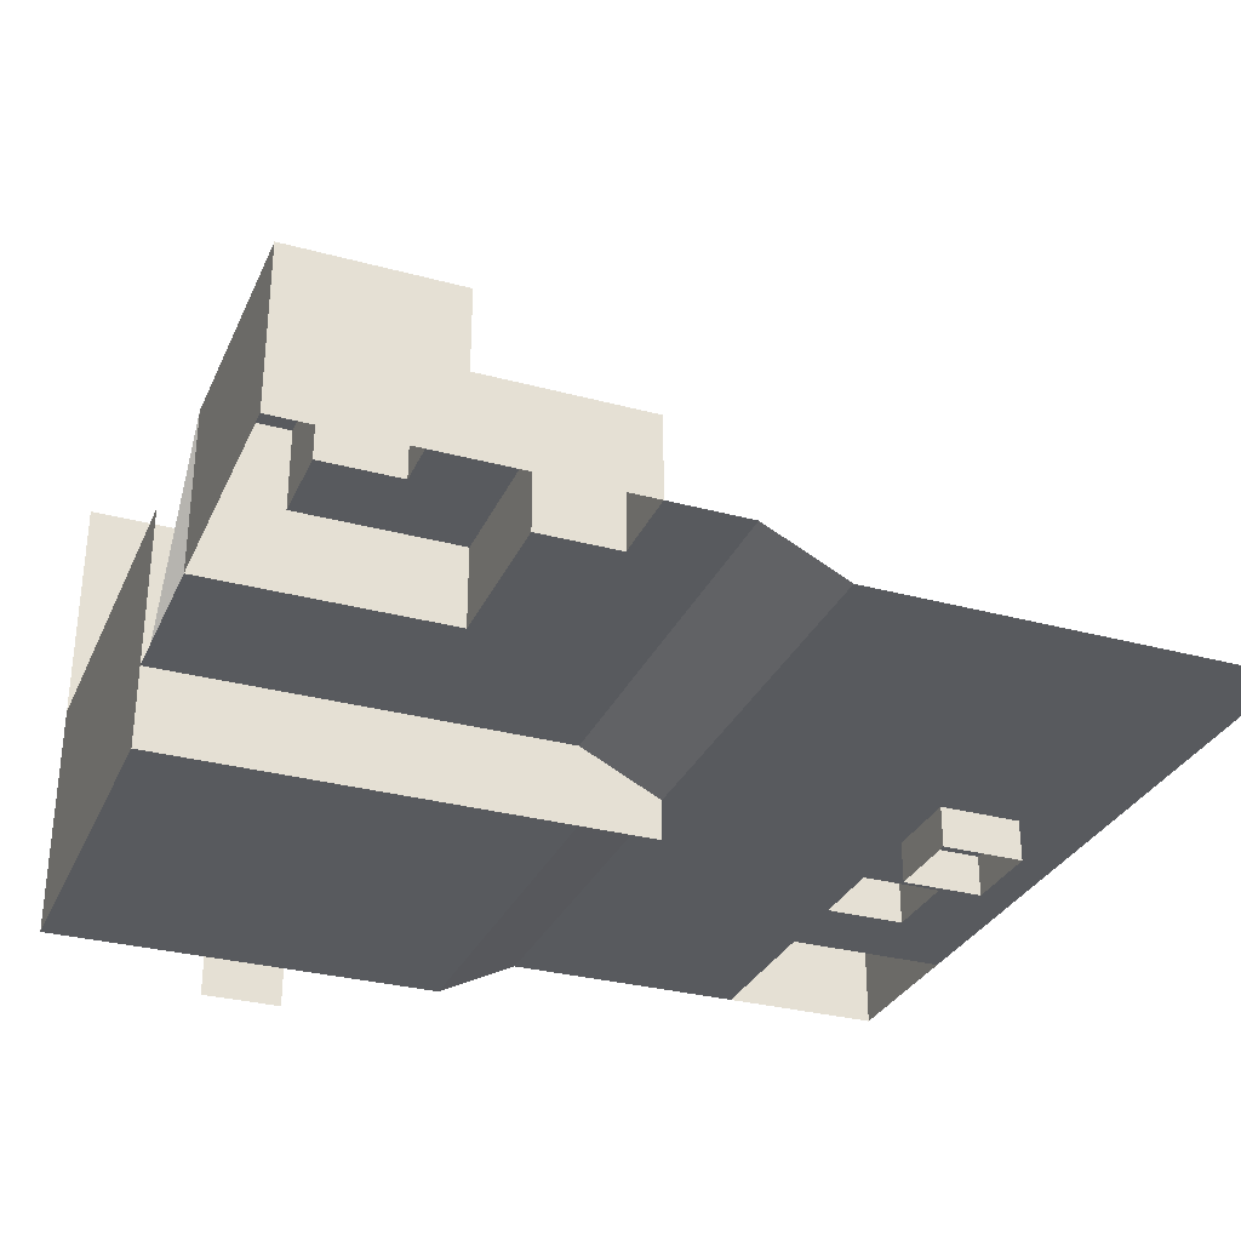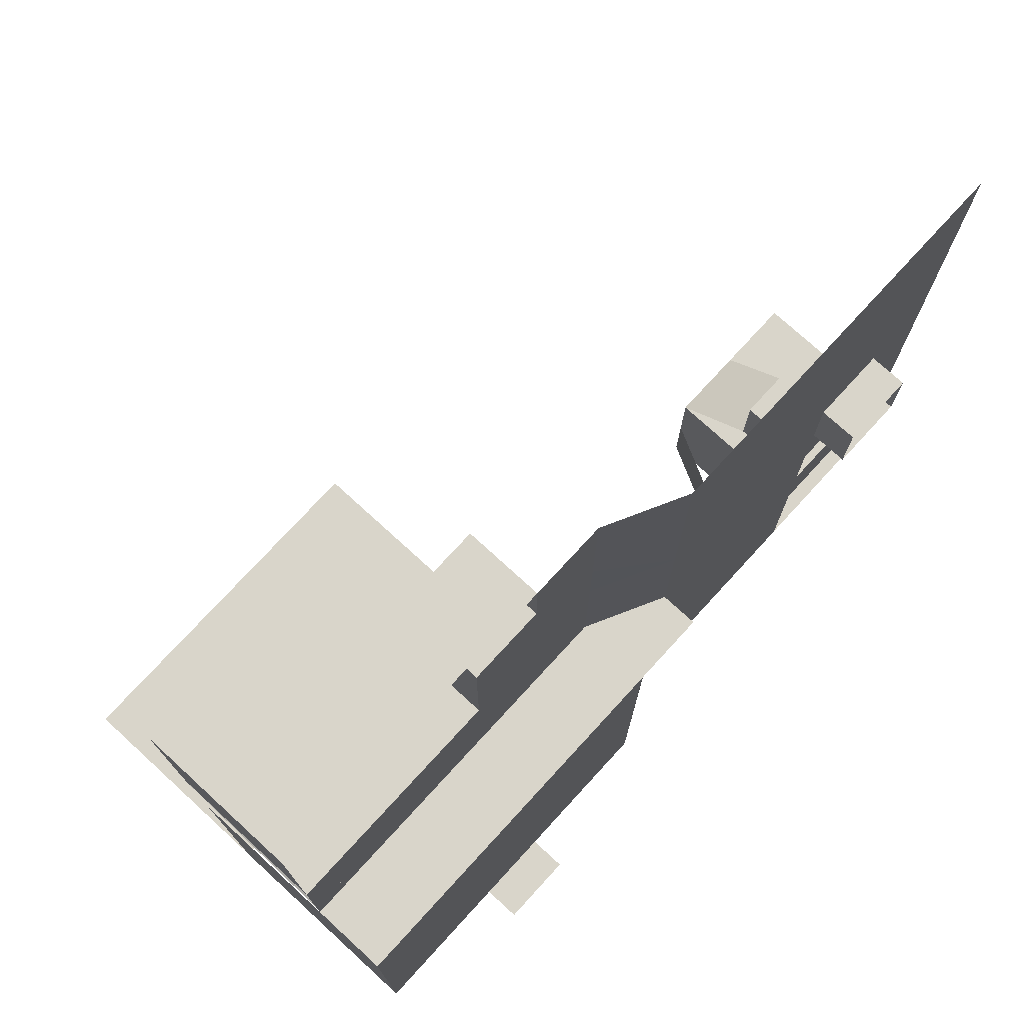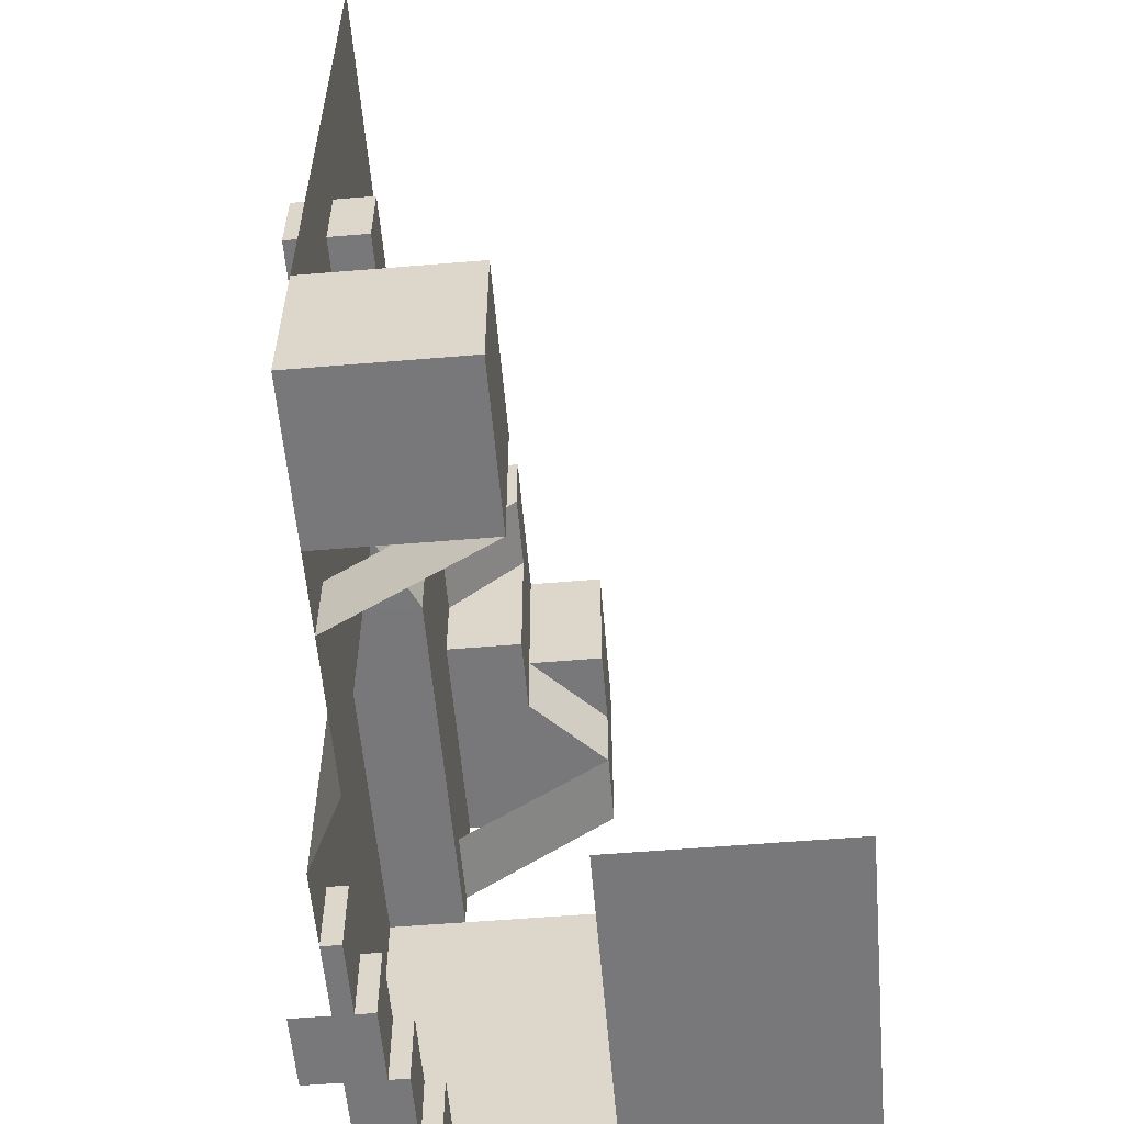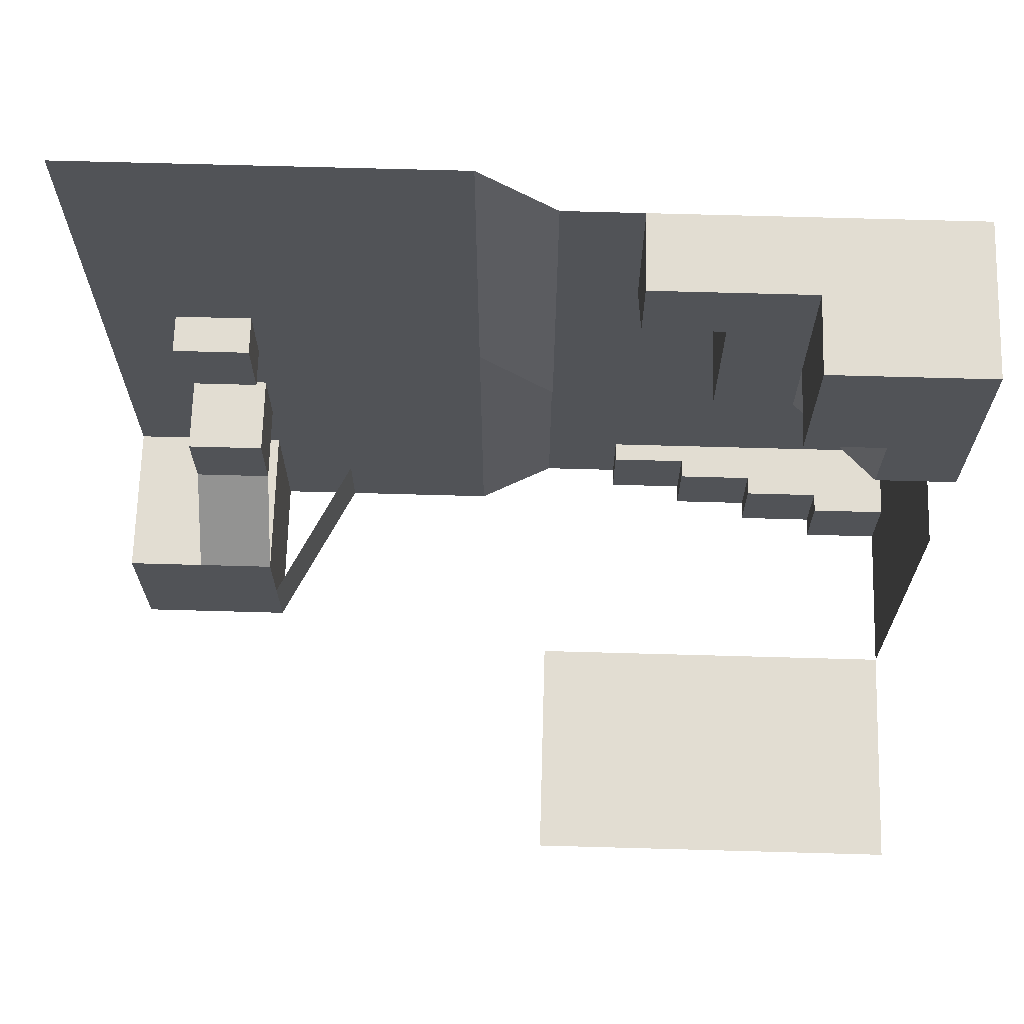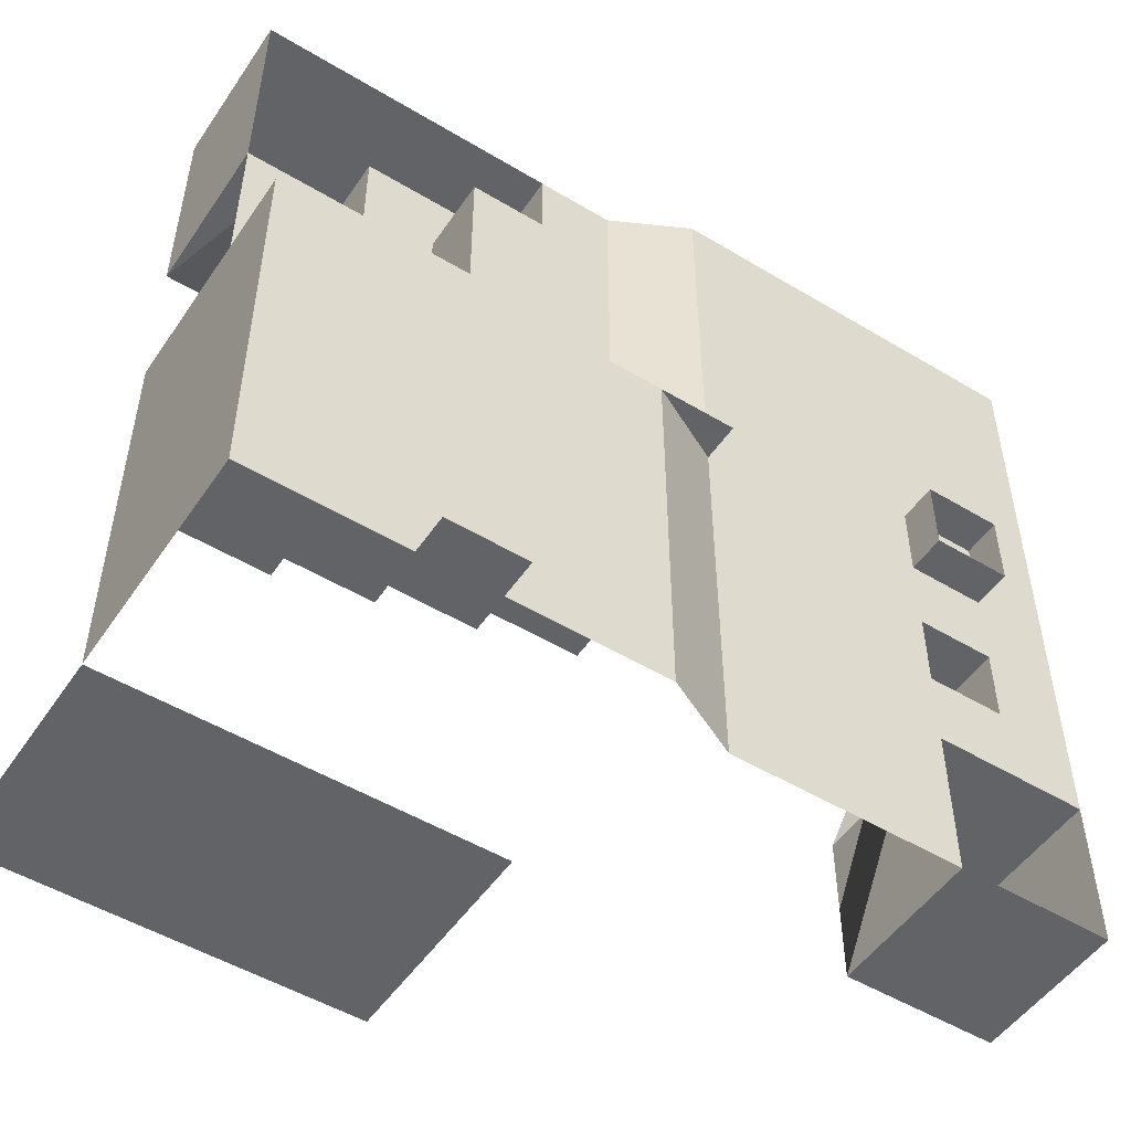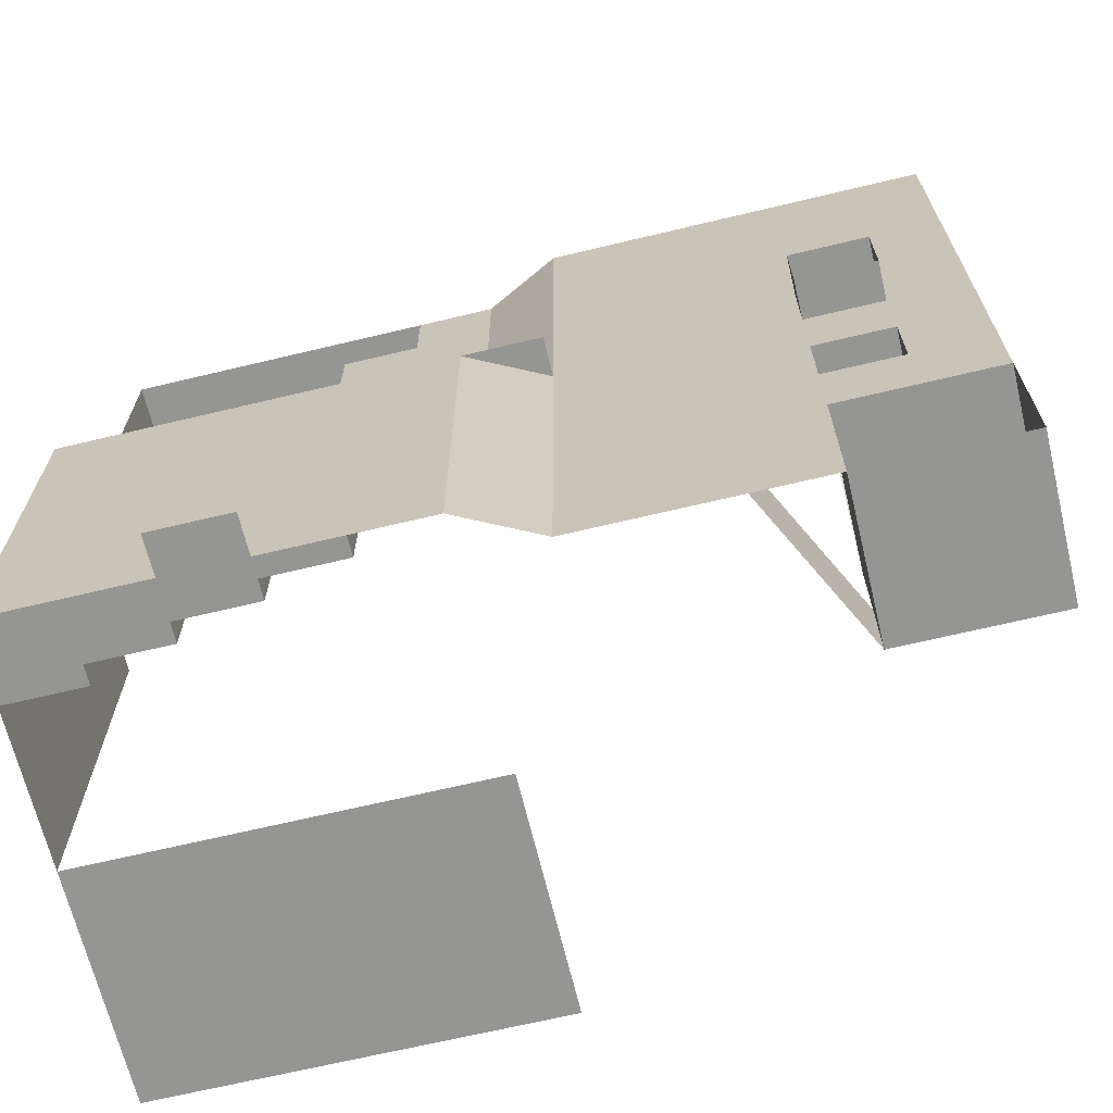
<metadata>
{"format":"obj","ext":"obj","renderer":"f3d","projection":"perspective","resolution":1024,"background":"white","views":[{"elev":-30.8,"azim":-21.3,"up":"+Y"},{"elev":74.7,"azim":-47.5,"up":"+Z"},{"elev":-57.6,"azim":94.9,"up":"+Z"},{"elev":68.2,"azim":-178.4,"up":"+Z"},{"elev":-51.0,"azim":-33.2,"up":"+Z"},{"elev":-67.3,"azim":13.5,"up":"+Z"}]}
</metadata>
<code>
o Default
v -4 0.4996 4
v -4 0.4997 3
v -3 0.4997 3
v -3 0.4996 4
v -2 0.4998 2
v -2 0.4999 0.9999
v -1 0.4999 0.9998
v -1 0.4998 2
v -3 0.4998 2
v -2 0.4997 3
v -2 0.4996 4
v -1 0.4997 3
v -1 0.4996 4
v -4 0.4994 5
v -3 0.4994 5
v -2 0.4994 5
v -1 0.4994 5
v -5 0.4995 4
v -5 0.4996 3
v -5 0.4994 5
v -5 0.4993 5.999
v -4 0.4993 5.999
v -3 0.4993 5.999
v -2 0.4993 5.999
v -1 0.4993 5.999
v -3 0.5 0.9999
v -5 0.4997 2
v -4 0.4997 2
v -5 0.4997 0.9998
v -4 0.4997 0.9998
v 1 0.9997 2
v 1 0.9998 0.9998
v 2 0.9998 0.9998
v 2 0.9997 2
v 3 0.9998 0.9998
v 3 0.9997 2
v 4 0.9998 0.9998
v 4 0.9997 2
v 3 0.9996 3
v 4 0.9996 3
v 2 0.9996 3
v 1 0.9996 3
v 1 0.9993 5.999
v 1 0.9994 5
v 2 0.9994 4.999
v 2 0.9993 5.999
v 3 0.9994 4.999
v 3 0.9993 5.999
v 4 0.9994 4.999
v 4 0.9993 5.999
v 4 0.9997 4
v 5 0.9996 3
v 5 0.9995 4
v 3 0.9994 4
v 2 0.9995 4
v 1 0.9995 4
v 5 0.9994 5
v 5 0.9993 5.999
v 1.11e-15 0.4998 0.9998
v 1.11e-15 0.4997 2
v 1.11e-15 0.4996 3
v 1.11e-15 0.4995 4
v 1.055e-15 0.4994 5
v 1.11e-15 0.4993 5.999
v 6 0.9996 3
v 6 0.9995 4
v 6 0.9994 4.999
v 6 0.9993 5.999
v 4 2 0.9999
v 4 2 2
v 5 0.9998 0.9998
v 5 2 0.9999
v 4 2 3
v 5 2 3
v 6 0.9998 0.9998
v 6 0.9997 2
v 6 2 2
v 6 2 0.9999
v 6 2 3
v 4 3 2
v 4 3 3
v 5 3 3
v 5 3 1
v 5 3 2
v 4 3 1
v 6 3 2
v 6 3 3
v 6 3 1
v 4 1.999 5
v 4 1.999 4
v 5 1.999 4
v 5 1.999 5
v 5 0.9992 6.999
v 6 0.9992 6.999
v 5 0.9991 7.999
v 6 0.9991 7.999
v 5 0.999 8.999
v 6 0.999 8.999
v 5 0.9989 9.999
v 6 0.9989 9.999
v 5 0.9988 11
v 6 0.9988 11
v 4 0.9988 11
v 4 0.9989 9.999
v 4 0.9989 8.999
v 4 0.999 7.999
v 4 0.9991 6.999
v 3 0.9992 6.999
v 2 0.9992 6.999
v 1 0.9992 6.999
v 1 0.9991 7.999
v 2 0.9991 7.999
v 1 0.999 8.999
v 2 0.999 8.999
v 1 0.9989 9.999
v 2 0.9989 9.999
v 1 0.9988 11
v 2 0.9988 11
v 3 0.9989 9.999
v 3 0.9988 11
v 3 0.9989 8.999
v 3 0.999 7.999
v 0 1.499 11
v 0 1.499 9.999
v 0 1.499 8.999
v 0 1.5 8
v 0 1.499 7
v 0 1.499 6
v -1 1.5 6
v -2 1.5 6
v -3 1.5 6
v -4 1.5 6
v -5 1.5 6
v 1 0.5 6
v -1 1.5 7
v -1 1.5 8
v -1 1.5 9
v -1 1.5 10
v -1 1.5 11
v -5 1.5 7
v -4 1.5 7
v -3 1.5 7
v -2 1.5 7
v -2 1.5 8
v -2 1.5 9
v -2 1.5 10
v -4 2.5 8
v -3 2.5 8
v -3 2.5 9
v -4 2.5 9
v -4 1.5 8
v -3 1.5 8
v -2 2.499 10
v -1 2.5 10
v -1 2.499 11
v -2 2.499 11
v -3 2.5 10
v -3 2.499 11
v -3 3.5 10
v -3 3.499 11
v -3 3.5 9
v -4 3.5 9
v -2 2.5 9
v -4 3.5 11
v -5 3.5 11
v -5 3.5 10
v -4 3.5 10
v -5 3.5 9
v -5 1.5 8
v -5 2.5 8
v -2 2.5 8
v 4 1.5 7
v 4 1.5 6
v 5 1.5 6
v 5 1.5 7
v 5 0.4997 6
v 5 0.4997 7
v 4 0.4997 6
v 4 0.4997 7
v -4 3.5 8
v -5 3.5 8
v -5 1.5 6.5
v -4 1.5 6.5
v -5 2.5 9
v -4 2.5 11
v -5 2.5 10
v -5 2.5 11
v -2 1.499 11
v -3 1.499 11
v -5 1.5 9
v -5 1.5 10
v -5 1.5 11
v -4 1.5 11
v -5 1.5 2
v -5 1.5 0.9997
v -5 1.5 3
v -5 1.5 4
v -5 1.5 5
v -5 2.5 6
v -5 2.5 5
v -5 2.5 4
v -5 2.5 3
v -5 2.5 2
v -5 2.5 0.9997
v -5 3.5 2
v -5 3.5 0.9997
v -5 3.5 3
v -5 3.5 4
v -5 3.5 5
v -5 3.5 6
v -5 4.5 0.9997
v -4 4.5 0.9997
v -4 3.5 0.9997
v -3 4.5 0.9997
v -3 3.5 0.9997
v -2 4.5 0.9997
v -2 3.5 0.9997
v -1 4.5 0.9997
v -1 3.5 0.9997
v -2 5.5 0.9997
v -1 5.5 0.9997
v -3 5.5 0.9997
v -4 5.5 0.9997
v -5 5.5 0.9997
v -5 6.5 0.9997
v -4 6.5 0.9997
v -3 6.5 0.9997
v -2 6.5 0.9997
v -1 6.5 0.9997
v 0 6.5 0.9997
v 0 5.5 0.9997
v 0 4.5 0.9997
v 0 3.5 0.9997
v -1 0.7497 2
v -2 0.7497 2
v -2 0.7498 0.9997
v -1 0.7498 0.9997
v -3 0.9997 2
v -3 0.9998 0.9996
v -2 0.9998 0.9996
v -2 0.9997 2
v -3 -0.0001923 0.9997
v -2 -0.0001923 0.9997
v -4 1.5 2
v -4 1.5 0.9997
v -4 1.25 2
v -3 1.25 2
v -3 1.25 0.9997
v -4 1.25 0.9997
g Scene
f 1 3 2
f 1 4 3
f 5 7 6
f 5 8 7
f 3 5 9
f 3 10 5
f 4 10 3
f 4 11 10
f 11 12 10
f 11 13 12
f 10 8 5
f 10 12 8
f 14 4 1
f 14 15 4
f 15 11 4
f 15 16 11
f 16 13 11
f 16 17 13
f 18 2 19
f 18 1 2
f 20 1 18
f 20 14 1
f 21 14 20
f 21 22 14
f 22 15 14
f 22 23 15
f 23 16 15
f 23 24 16
f 24 17 16
f 24 25 17
f 6 9 5
f 6 26 9
f 19 28 27
f 19 2 28
f 27 30 29
f 27 28 30
f 28 26 30
f 28 9 26
f 2 9 28
f 2 3 9
f 31 33 32
f 31 34 33
f 34 35 33
f 34 36 35
f 36 37 35
f 36 38 37
f 39 38 36
f 39 40 38
f 41 36 34
f 41 39 36
f 42 34 31
f 42 41 34
f 43 45 44
f 43 46 45
f 46 47 45
f 46 48 47
f 48 49 47
f 48 50 49
f 51 52 40
f 51 53 52
f 54 40 39
f 54 51 40
f 55 39 41
f 55 54 39
f 56 41 42
f 56 55 41
f 44 55 56
f 44 45 55
f 45 54 55
f 45 47 54
f 50 57 49
f 50 58 57
f 8 59 7
f 8 60 59
f 12 60 8
f 12 61 60
f 13 61 12
f 13 62 61
f 17 62 13
f 17 63 62
f 25 63 17
f 25 64 63
f 53 65 52
f 53 66 65
f 58 67 57
f 58 68 67
f 57 66 53
f 57 67 66
f 60 32 59
f 60 31 32
f 61 31 60
f 61 42 31
f 63 56 62
f 63 44 56
f 62 42 61
f 62 56 42
f 64 44 63
f 64 43 44
f 38 69 37
f 38 70 69
f 69 71 37
f 69 72 71
f 40 70 38
f 40 73 70
f 40 74 73
f 40 52 74
f 75 77 76
f 75 78 77
f 75 72 78
f 75 71 72
f 76 79 65
f 76 77 79
f 79 52 65
f 79 74 52
f 80 73 81
f 80 70 73
f 82 73 74
f 82 81 73
f 83 80 84
f 83 85 80
f 85 70 80
f 85 69 70
f 72 85 83
f 72 69 85
f 86 82 87
f 86 84 82
f 77 87 79
f 77 86 87
f 87 74 79
f 87 82 74
f 88 84 86
f 88 83 84
f 78 86 77
f 78 88 86
f 78 83 88
f 78 72 83
f 47 51 54
f 47 49 51
f 84 81 82
f 84 80 81
f 89 91 90
f 89 92 91
f 92 53 91
f 92 57 53
f 49 90 51
f 49 89 90
f 90 53 51
f 90 91 53
f 49 92 89
f 49 57 92
f 90 82 81
f 90 91 82
f 93 68 58
f 93 94 68
f 95 94 93
f 95 96 94
f 97 96 95
f 97 98 96
f 99 98 97
f 99 100 98
f 101 100 99
f 101 102 100
f 103 99 104
f 103 101 99
f 104 97 105
f 104 99 97
f 105 95 106
f 105 97 95
f 106 93 107
f 106 95 93
f 108 50 48
f 108 107 50
f 109 48 46
f 109 108 48
f 110 46 43
f 110 109 46
f 111 109 110
f 111 112 109
f 113 112 111
f 113 114 112
f 115 114 113
f 115 116 114
f 117 116 115
f 117 118 116
f 118 119 116
f 118 120 119
f 120 104 119
f 120 103 104
f 119 105 121
f 119 104 105
f 121 106 122
f 121 105 106
f 122 107 108
f 122 106 107
f 112 108 109
f 112 122 108
f 114 122 112
f 114 121 122
f 116 121 114
f 116 119 121
f 123 115 124
f 123 117 115
f 124 113 125
f 124 115 113
f 125 111 126
f 125 113 111
f 127 43 128
f 127 110 43
f 126 110 127
f 126 111 110
f 64 129 128
f 64 25 129
f 25 130 129
f 25 24 130
f 24 131 130
f 24 23 131
f 23 132 131
f 23 22 132
f 22 133 132
f 22 21 133
f 134 64 128
f 134 128 43
f 135 128 129
f 135 127 128
f 136 127 135
f 136 126 127
f 137 126 136
f 137 125 126
f 138 125 137
f 138 124 125
f 139 124 138
f 139 123 124
f 140 132 133
f 140 141 132
f 141 131 132
f 141 142 131
f 142 130 131
f 142 143 130
f 143 129 130
f 143 135 129
f 144 135 143
f 144 136 135
f 145 136 144
f 145 137 136
f 146 137 145
f 146 138 137
f 147 149 148
f 147 150 149
f 151 142 141
f 151 152 142
f 151 148 152
f 151 147 148
f 153 155 154
f 153 156 155
f 146 154 138
f 146 153 154
f 154 139 138
f 154 155 139
f 157 156 153
f 157 158 156
f 159 158 157
f 159 160 158
f 150 161 149
f 150 162 161
f 161 157 149
f 161 159 157
f 149 153 163
f 149 157 153
f 163 146 145
f 163 153 146
f 152 143 142
f 152 144 143
f 164 166 165
f 164 167 166
f 167 160 159
f 167 164 160
f 162 159 161
f 162 167 159
f 168 167 162
f 168 166 167
f 169 147 151
f 169 170 147
f 169 141 140
f 169 151 141
f 148 163 171
f 148 149 163
f 152 171 144
f 152 148 171
f 171 145 144
f 171 163 145
f 153 137 145
f 153 154 137
f 138 137 154
f 107 58 50
f 107 93 58
f 172 174 173
f 172 175 174
f 176 175 174
f 176 177 175
f 178 174 173
f 178 176 174
f 179 175 172
f 179 177 175
f 178 172 173
f 178 179 172
f 36 85 35
f 36 80 85
f 180 168 162
f 180 181 168
f 147 162 150
f 147 180 162
f 147 181 180
f 147 170 181
f 162 148 180
f 162 149 148
f 148 147 180
f 181 183 182
f 181 180 183
f 181 184 168
f 181 170 184
f 164 158 160
f 164 185 158
f 184 166 168
f 184 186 166
f 165 186 187
f 165 166 186
f 185 165 187
f 185 164 165
f 158 188 156
f 158 189 188
f 156 139 155
f 156 188 139
f 169 184 170
f 169 190 184
f 191 184 190
f 191 186 184
f 192 185 187
f 192 193 185
f 192 186 191
f 192 187 186
f 193 158 185
f 193 189 158
f 27 195 194
f 27 29 195
f 19 194 196
f 19 27 194
f 18 196 197
f 18 19 196
f 20 197 198
f 20 18 197
f 21 198 133
f 21 20 198
f 133 200 199
f 133 198 200
f 198 201 200
f 198 197 201
f 197 202 201
f 197 196 202
f 196 203 202
f 196 194 203
f 194 204 203
f 194 195 204
f 203 206 205
f 203 204 206
f 202 205 207
f 202 203 205
f 201 207 208
f 201 202 207
f 200 208 209
f 200 201 208
f 199 209 210
f 199 200 209
f 206 212 211
f 206 213 212
f 213 214 212
f 213 215 214
f 215 216 214
f 215 217 216
f 217 218 216
f 217 219 218
f 216 221 220
f 216 218 221
f 214 220 222
f 214 216 220
f 212 222 223
f 212 214 222
f 211 223 224
f 211 212 223
f 224 226 225
f 224 223 226
f 223 227 226
f 223 222 227
f 222 228 227
f 222 220 228
f 220 229 228
f 220 221 229
f 221 230 229
f 221 231 230
f 218 231 221
f 218 232 231
f 219 232 218
f 219 233 232
f 234 236 235
f 234 237 236
f 237 6 236
f 237 7 6
f 8 235 5
f 8 234 235
f 235 6 5
f 235 236 6
f 8 237 234
f 8 7 237
f 238 240 239
f 238 241 240
f 242 240 239
f 242 243 240
f 6 239 240
f 6 26 239
f 5 240 241
f 5 6 240
f 9 241 238
f 9 5 241
f 26 238 239
f 26 9 238
f 27 244 194
f 27 28 244
f 28 245 244
f 28 30 245
f 30 195 245
f 30 29 195
f 194 245 195
f 194 244 245
f 246 9 247
f 246 28 9
f 30 248 26
f 30 249 248
f 248 9 26
f 248 247 9
f 30 246 249
f 30 28 246
f 249 247 248
f 249 246 247

</code>
